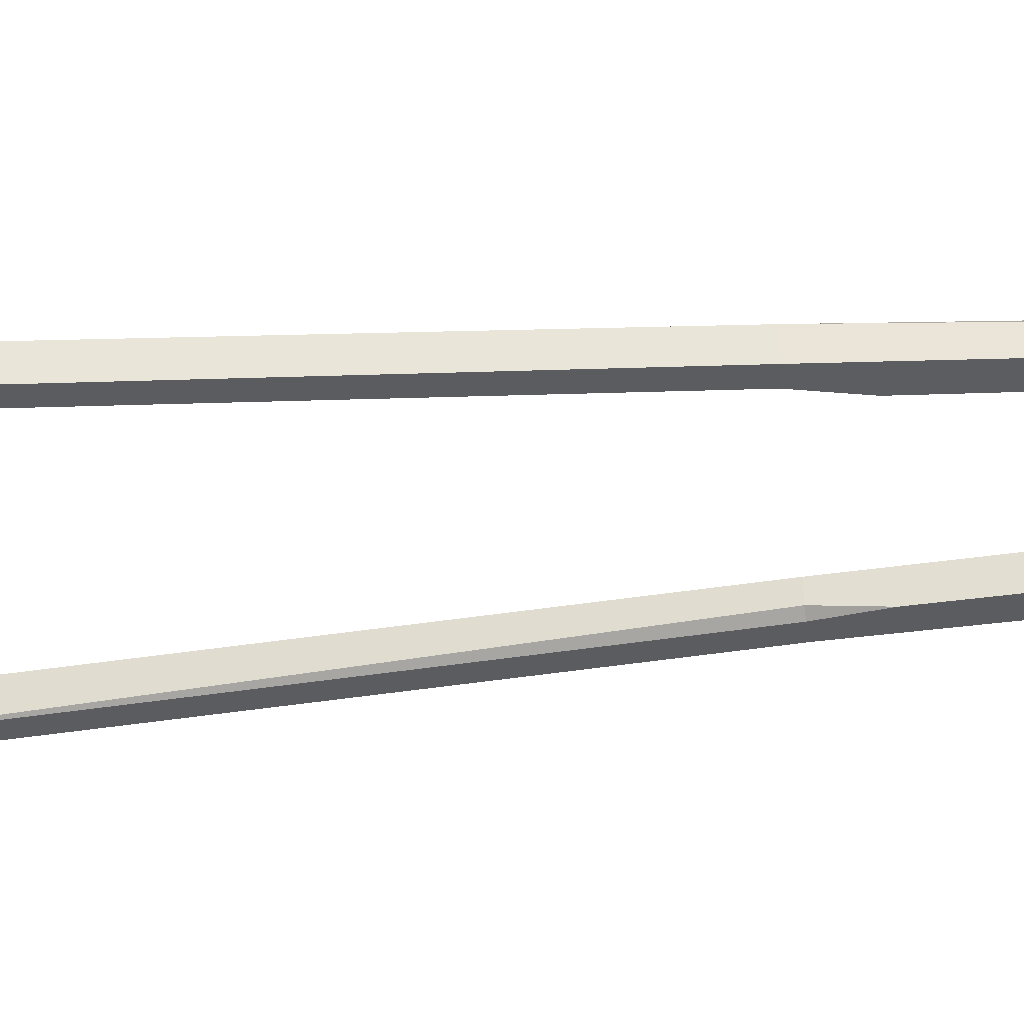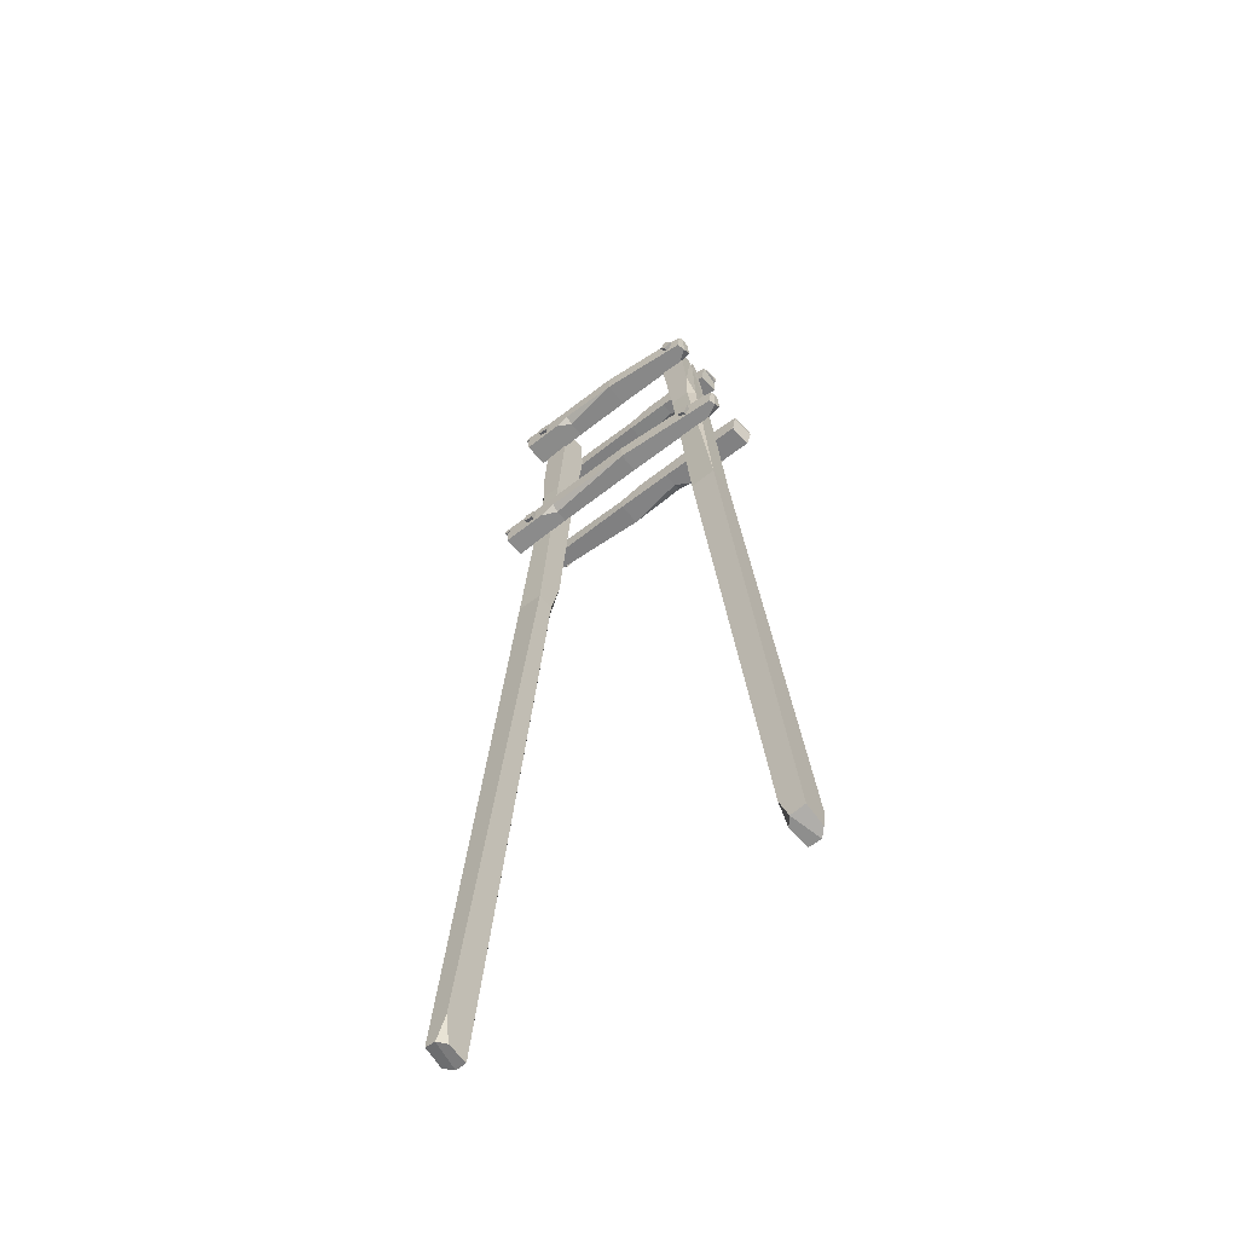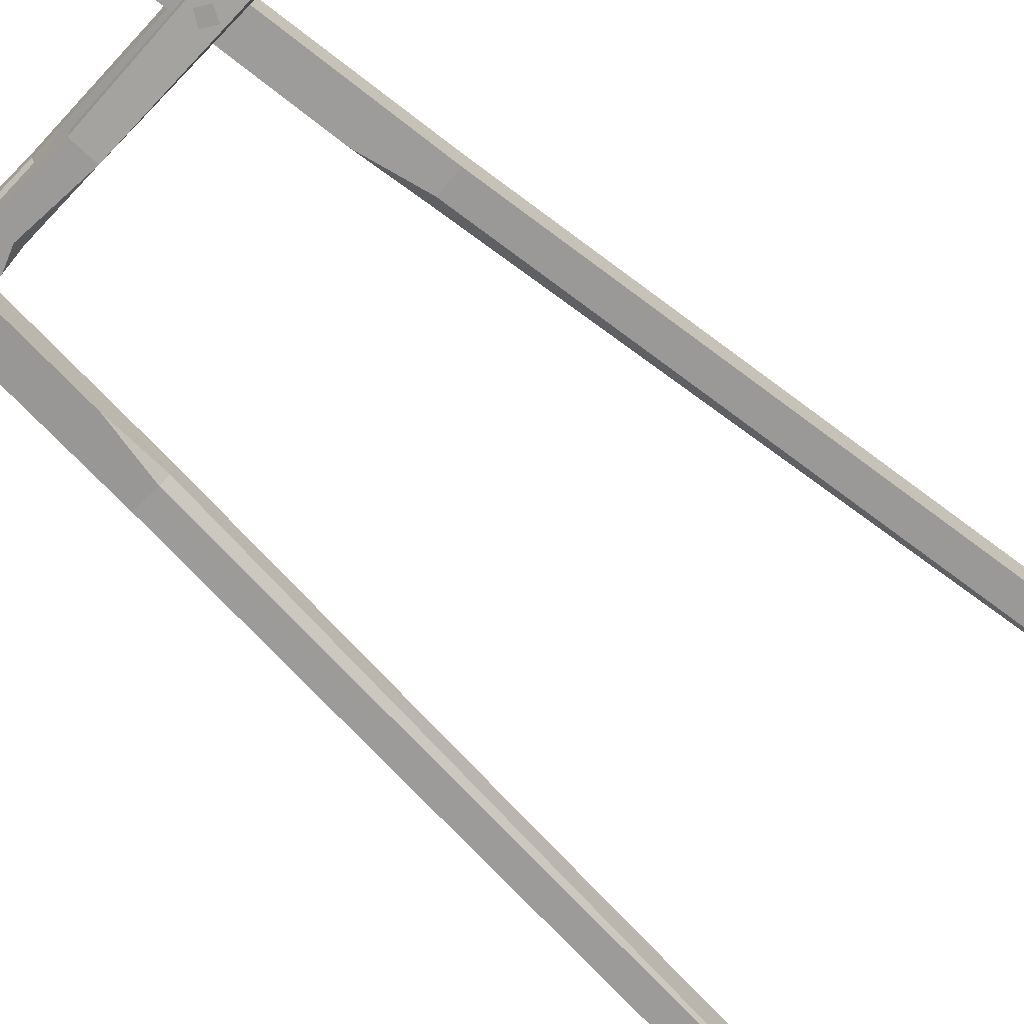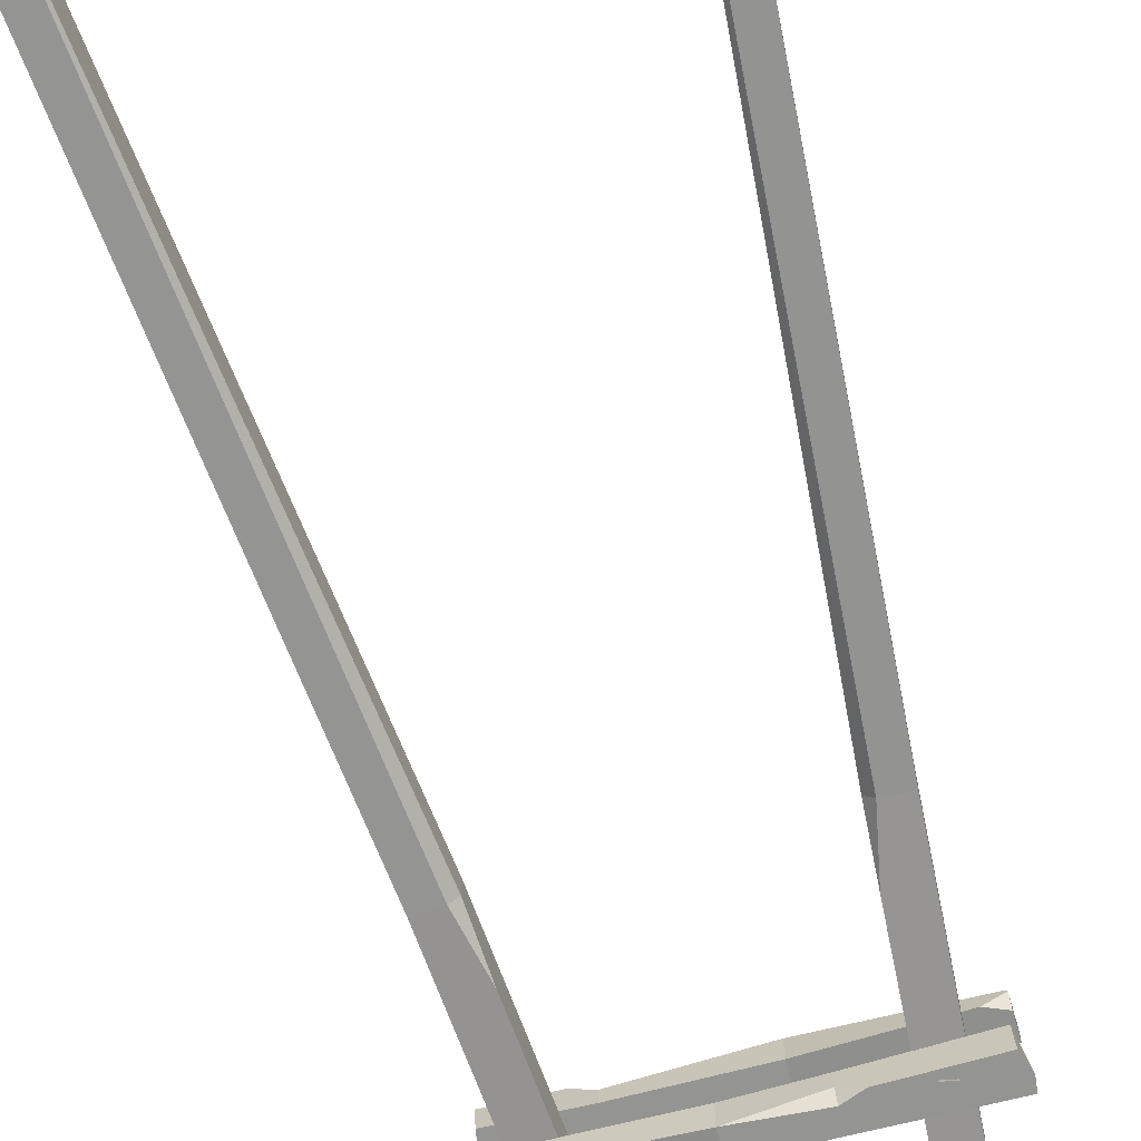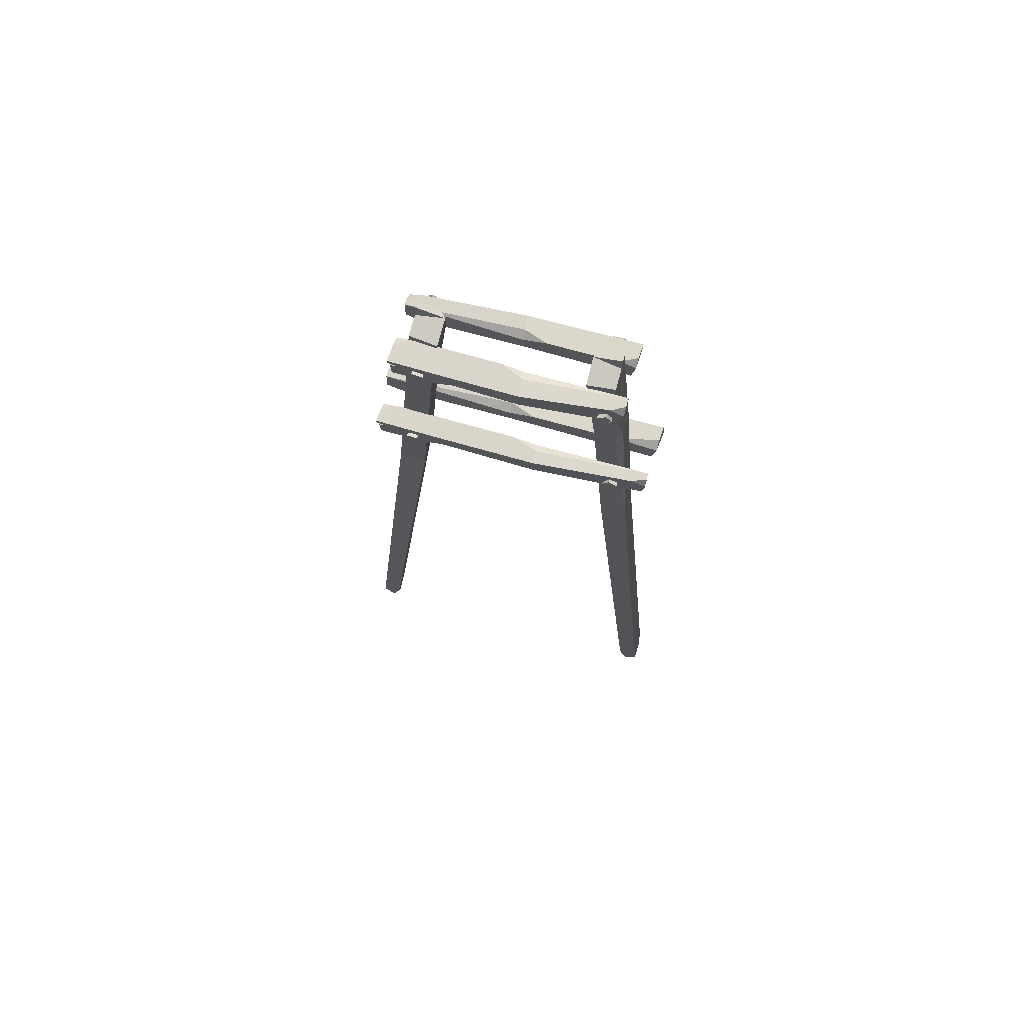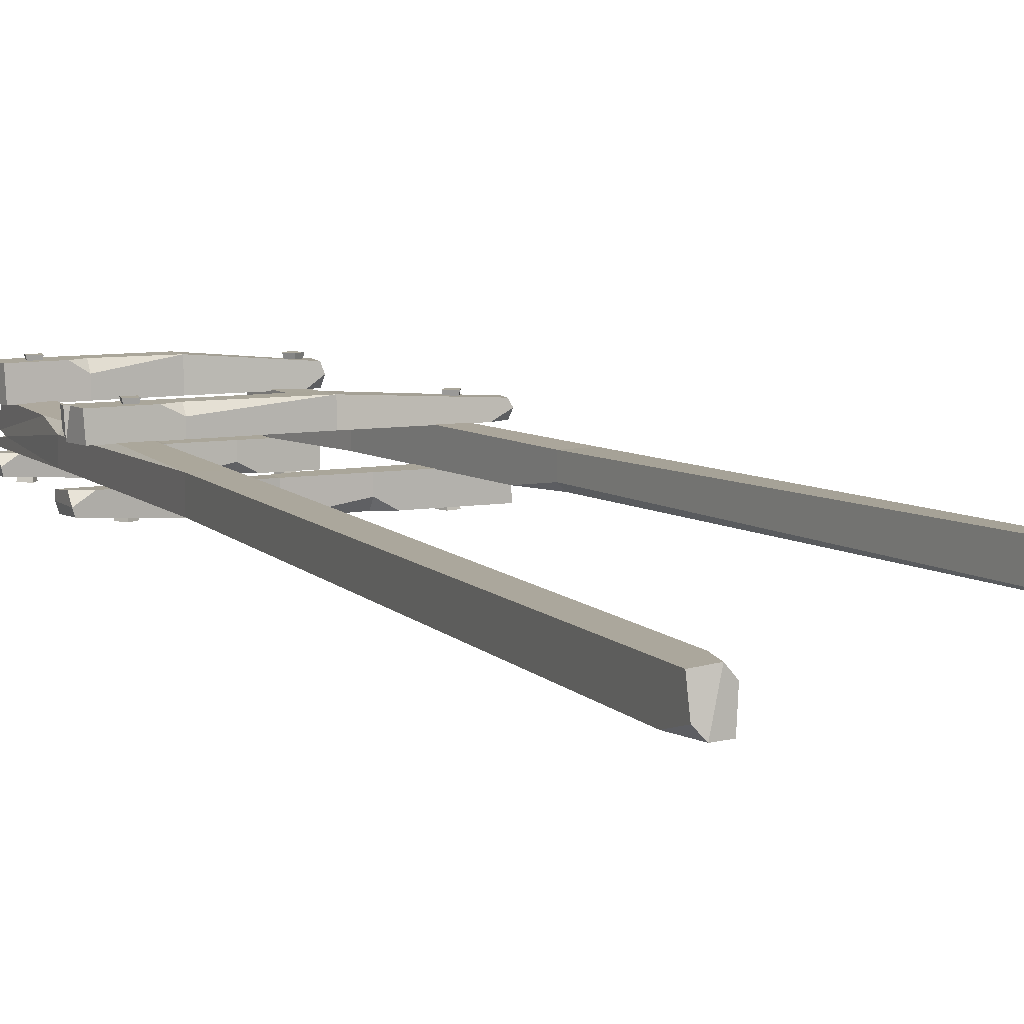
<metadata>
{"format":"obj","ext":"obj","renderer":"f3d","projection":"perspective","resolution":1024,"background":"white","views":[{"elev":-34.7,"azim":96.9,"up":"+Z"},{"elev":-61.8,"azim":38.6,"up":"+Y"},{"elev":-69.3,"azim":-132.8,"up":"+Z"},{"elev":-67.0,"azim":15.6,"up":"+Z"},{"elev":73.5,"azim":15.6,"up":"+Y"},{"elev":7.8,"azim":-27.0,"up":"+Z"}]}
</metadata>
<code>
v 96.62 76.48 19.85
v 244.8 -1289 15.92
v 132.2 82.48 18.41
v 131.5 91.88 -22.54
v 219.3 -1298 -21.46
v 172 -407.3 -17.72
v 172 -407.3 14.73
v 136.2 -409.9 14.73
v 112.8 -94.03 16.27
v 148.6 -91.38 -19.26
v 112.8 -94.03 -19.26
v 214.9 -1260 18.73
v 242.5 -1258 -21.72
v 226.7 -1298 19.55
v 245.3 -1296 -12.01
v 235.2 -1297 -22.54
v 104.8 87.28 -22.54
v 217.8 -1298 9.026
v 95.87 86.62 -13.18
v 131.3 -344 -19.26
v 136.2 -409.9 -9.608
v 145.1 -409.2 -17.72
v 141.3 -40.51 17.09
v 99.27 40.75 -21.72
v 139.6 -92.04 16.27
v 148.6 -91.38 7.387
v 133.3 67.9 -11.81
v 132 85.35 -8.027
v 131.5 91.88 -14.75
v -134.3 34.98 17.6
v 145.7 38.33 40.7
v -135.9 36.21 51.92
v -140.2 71 51.92
v 148.8 70.09 19.7
v 22.23 66.91 51.92
v 22.23 39.33 51.92
v 22.23 39.33 17.6
v -60.37 38.03 17.6
v -60.37 68.21 51.92
v -60.37 68.21 17.6
v 131.3 35.94 17.6
v 131.3 70.3 40.7
v 148.8 35.25 29.72
v 148.8 62.06 40.7
v 148.8 71 31.7
v -139 71 29.72
v 148.8 44.18 17.6
v -139 63.05 17.6
v -7.923 68.21 17.6
v 22.23 60.02 17.6
v 22.23 66.91 29.72
v -79.57 37.33 51.92
v -118 70.3 17.6
v -60.37 38.03 39.8
v -60.37 45.58 51.92
v -129.2 61.89 51.92
v -137.2 58.67 51.92
v -140.2 64.39 51.92
v 143 34.98 -21.89
v -137 38.33 -41.01
v 144.5 36.21 -50.79
v 148.8 71 -50.79
v -140.2 70.09 -23.73
v 6.977 66.91 -50.79
v 6.977 39.33 -50.79
v 6.977 39.33 -21.89
v 69.03 38.03 -21.89
v 69.03 68.21 -50.79
v 69.03 68.21 -21.89
v -122.6 35.94 -21.89
v -122.6 70.3 -41.01
v -140.2 35.25 -32.45
v -140.2 62.06 -41.01
v -140.2 71 -30.04
v 147.6 71 -32.45
v -140.2 44.18 -21.89
v 147.6 63.05 -21.89
v 37.13 68.21 -21.89
v 6.977 60.02 -21.89
v 6.977 66.91 -32.45
v 88.23 37.33 -50.79
v 126.6 70.3 -21.89
v 69.03 38.03 -40.22
v 69.03 45.58 -50.79
v 137.8 61.89 -50.79
v 145.8 58.67 -50.79
v 148.8 64.39 -50.79
v -168.8 -230.5 15.2
v 187.6 -227.1 33.52
v -170.5 -229.2 43.29
v -175.3 -194.4 43.29
v 191.2 -195.4 17.03
v 39.88 -198.5 43.29
v 39.88 -226.1 43.29
v 39.88 -226.1 15.2
v -86.12 -227.4 15.2
v -86.12 -197.2 43.29
v -86.12 -197.2 15.2
v 171.6 -229.5 15.2
v 171.6 -195.1 33.52
v 191.2 -230.2 25.76
v 191.2 -203.4 33.52
v 191.2 -194.4 26.28
v -174 -194.4 25.76
v 191.2 -221.3 15.2
v -174 -202.4 15.2
v 6.167 -197.2 15.2
v 39.88 -205.4 15.2
v 39.88 -198.5 25.76
v -107.6 -228.1 43.29
v -150.5 -195.1 15.2
v -86.12 -227.4 32.73
v -86.12 -219.9 43.29
v -163.1 -203.6 43.29
v -172 -206.8 43.29
v -175.3 -201.1 43.29
v 188.7 -230.5 -18.93
v -177 -227.1 -39.11
v 190.4 -229.2 -50.32
v 195.2 -194.4 -50.32
v -180.5 -195.4 -21.04
v -8.695 -198.5 -50.32
v -8.695 -226.1 -50.32
v -8.695 -226.1 -18.93
v 70.43 -227.4 -18.93
v 70.43 -197.2 -50.32
v 70.43 -197.2 -18.93
v -160.9 -229.5 -18.93
v -160.9 -195.1 -39.11
v -180.5 -230.2 -31.05
v -180.5 -203.4 -39.11
v -180.5 -194.4 -30.11
v 193.9 -194.4 -31.05
v -180.5 -221.3 -18.93
v 193.9 -202.4 -18.93
v 25.02 -197.2 -18.93
v -8.695 -205.4 -18.93
v -8.695 -198.5 -31.05
v 91.89 -228.1 -50.32
v 134.8 -195.1 -18.93
v 70.43 -227.4 -38.2
v 70.43 -219.9 -50.32
v 197.1 -208.7 -50.32
v -86.77 76.48 19.85
v -244.8 -1281 15.92
v -122.3 82.48 18.41
v -121.6 91.88 -22.54
v -219.3 -1290 -21.46
v -162.1 -407.3 -17.72
v -162.1 -407.3 14.73
v -126.3 -409.9 14.73
v -102.9 -94.03 16.27
v -138.7 -91.38 -19.26
v -102.9 -94.03 -19.26
v -214.9 -1252 18.73
v -242.5 -1250 -21.72
v -226.7 -1290 19.55
v -245.3 -1288 -12.01
v -235.2 -1289 -22.54
v -94.97 87.28 -22.54
v -217.8 -1290 9.026
v -86.02 86.62 -13.18
v -121.4 -344 -19.26
v -126.3 -409.9 -9.608
v -135.3 -409.2 -17.72
v -131.4 -40.51 17.09
v -89.42 40.75 -21.72
v -129.8 -92.04 16.27
v -138.7 -91.38 7.387
v -123.4 67.9 -11.81
v -122.1 85.35 -8.027
v -121.6 91.88 -14.75
v 137.4 -214 35.22
v 144.3 -203.9 35.22
v 147.5 -220.9 35.22
v 153.6 -210.3 35.22
v 148 -222.6 40.7
v 155.1 -209.8 40.7
v 136 -214.4 40.7
v 144.2 -202.4 40.7
v -121.7 -220.9 42.95
v -133.6 -218 42.95
v -118.8 -209 42.95
v -130.9 -207.1 42.95
v -117.4 -208 48.43
v -131.9 -205.8 48.43
v -120.9 -222.1 48.43
v -135 -218.7 48.43
v -99.47 45.24 50.74
v -111.4 48.16 50.74
v -96.55 57.12 50.74
v -108.7 59.06 50.74
v -95.14 58.13 56.22
v -109.6 60.32 56.22
v -98.61 43.98 56.22
v -112.8 47.45 56.22
v 135.6 51.21 42.32
v 125.5 44.29 42.32
v 128.7 61.3 42.32
v 119.2 53.56 42.32
v 128.9 63.03 47.8
v 117.6 53.7 47.8
v 137.1 51.01 47.8
v 125.1 42.77 47.8
v 115.1 45.24 -50.74
v 127 48.16 -50.74
v 112.2 57.12 -50.74
v 124.3 59.06 -50.74
v 110.8 58.13 -56.22
v 125.2 60.32 -56.22
v 114.3 43.98 -56.22
v 128.4 47.45 -56.22
v -120 51.21 -42.32
v -109.9 44.29 -42.32
v -113.1 61.3 -42.32
v -103.5 53.56 -42.32
v -113.3 63.03 -47.8
v -102 53.7 -47.8
v -121.5 51.01 -47.8
v -109.5 42.77 -47.8
v 137.4 -220.9 -48.48
v 149.3 -218 -48.48
v 134.5 -209 -48.48
v 146.6 -207.1 -48.48
v 133.1 -208 -53.96
v 147.5 -205.8 -53.96
v 136.5 -222.2 -53.96
v 150.7 -218.7 -53.96
v -121.8 -214.1 -40.76
v -128.7 -204 -40.76
v -131.9 -221 -40.76
v -138 -210.3 -40.76
v -132.4 -222.7 -46.24
v -139.5 -209.9 -46.24
v -120.3 -214.5 -46.24
v -128.5 -202.4 -46.24
f 25 7 26
f 14 12 18
f 24 19 17
f 21 20 22
f 14 2 7 8 12
f 16 13 15
f 2 15 13 6 7
f 16 15 2 14
f 11 24 17 4 10
f 29 4 17 19
f 9 1 19 24 11
f 5 18 12 8 21
f 16 5 22 6 13
f 20 11 10 6 22
f 8 9 11 20 21
f 23 3 1 9 25
f 10 27 26
f 6 10 26 7
f 7 25 9 8
f 25 26 23
f 21 22 5
f 5 16 14 18
f 28 23 26 27
f 19 27 29
f 27 19 28
f 28 3 23
f 1 3 28 19
f 10 4 29 27
f 54 36 55
f 43 41 47
f 53 48 46
f 50 49 51
f 43 31 36 37 41
f 45 42 44
f 31 44 42 35 36
f 45 44 31 43
f 40 53 46 33 39
f 58 33 46 48
f 38 30 48 53 40
f 34 47 41 37 50
f 45 34 51 35 42
f 49 40 39 35 51
f 37 38 40 49 50
f 52 32 30 38 54
f 39 56 55
f 35 39 55 36
f 36 54 38 37
f 54 55 52
f 50 51 34
f 34 45 43 47
f 57 52 55 56
f 48 56 58
f 56 48 57
f 57 32 52
f 30 32 57 48
f 39 33 58 56
f 83 65 84
f 72 70 76
f 82 77 75
f 79 78 80
f 72 60 65 66 70
f 74 71 73
f 60 73 71 64 65
f 74 73 60 72
f 69 82 75 62 68
f 87 62 75 77
f 67 59 77 82 69
f 63 76 70 66 79
f 74 63 80 64 71
f 78 69 68 64 80
f 66 67 69 78 79
f 81 61 59 67 83
f 68 85 84
f 64 68 84 65
f 65 83 67 66
f 83 84 81
f 79 80 63
f 63 74 72 76
f 86 81 84 85
f 77 85 87
f 85 77 86
f 86 61 81
f 59 61 86 77
f 68 62 87 85
f 112 94 113
f 101 99 105
f 111 106 104
f 108 107 109
f 101 89 94 95 99
f 103 100 102
f 89 102 100 93 94
f 103 102 89 101
f 98 111 104 91 97
f 116 91 104 106
f 96 88 106 111 98
f 92 105 99 95 108
f 103 92 109 93 100
f 107 98 97 93 109
f 95 96 98 107 108
f 110 90 88 96 112
f 97 114 113
f 93 97 113 94
f 94 112 96 95
f 112 113 110
f 108 109 92
f 92 103 101 105
f 115 110 113 114
f 106 114 116
f 114 106 115
f 115 90 110
f 88 90 115 106
f 97 91 116 114
f 141 123 142
f 130 128 134
f 140 135 133
f 137 136 138
f 130 118 123 124 128
f 132 129 131
f 118 131 129 122 123
f 132 131 118 130
f 127 140 133 120 126
f 143 120 133 135
f 125 117 135 140 127
f 121 134 128 124 137
f 132 121 138 122 129
f 136 127 126 122 138
f 124 125 127 136 137
f 139 119 117 125 141
f 126 143 142
f 122 126 142 123
f 123 141 125 124
f 141 142 139
f 137 138 121
f 121 132 130 134
f 143 139 142
f 143 119 139
f 117 119 143 135
f 126 120 143
f 168 169 150
f 157 161 155
f 167 160 162
f 164 165 163
f 157 155 151 150 145
f 159 158 156
f 145 150 149 156 158
f 159 157 145 158
f 154 153 147 160 167
f 172 162 160 147
f 152 154 167 162 144
f 148 164 151 155 161
f 159 156 149 165 148
f 163 165 149 153 154
f 151 164 163 154 152
f 166 168 152 144 146
f 153 169 170
f 149 150 169 153
f 150 151 152 168
f 168 166 169
f 164 148 165
f 148 161 157 159
f 171 170 169 166
f 162 172 170
f 170 171 162
f 171 166 146
f 144 162 171 146
f 153 170 172 147
f 175 176 178 177
f 177 178 180 179
f 179 180 174 173
f 174 180 178 176
f 179 173 175 177
f 183 184 186 185
f 185 186 188 187
f 187 188 182 181
f 182 188 186 184
f 187 181 183 185
f 191 192 194 193
f 193 194 196 195
f 195 196 190 189
f 190 196 194 192
f 195 189 191 193
f 199 200 202 201
f 201 202 204 203
f 203 204 198 197
f 198 204 202 200
f 203 197 199 201
f 207 208 210 209
f 209 210 212 211
f 211 212 206 205
f 206 212 210 208
f 211 205 207 209
f 215 216 218 217
f 217 218 220 219
f 219 220 214 213
f 214 220 218 216
f 219 213 215 217
f 223 224 226 225
f 225 226 228 227
f 227 228 222 221
f 222 228 226 224
f 227 221 223 225
f 231 232 234 233
f 233 234 236 235
f 235 236 230 229
f 230 236 234 232
f 235 229 231 233

</code>
